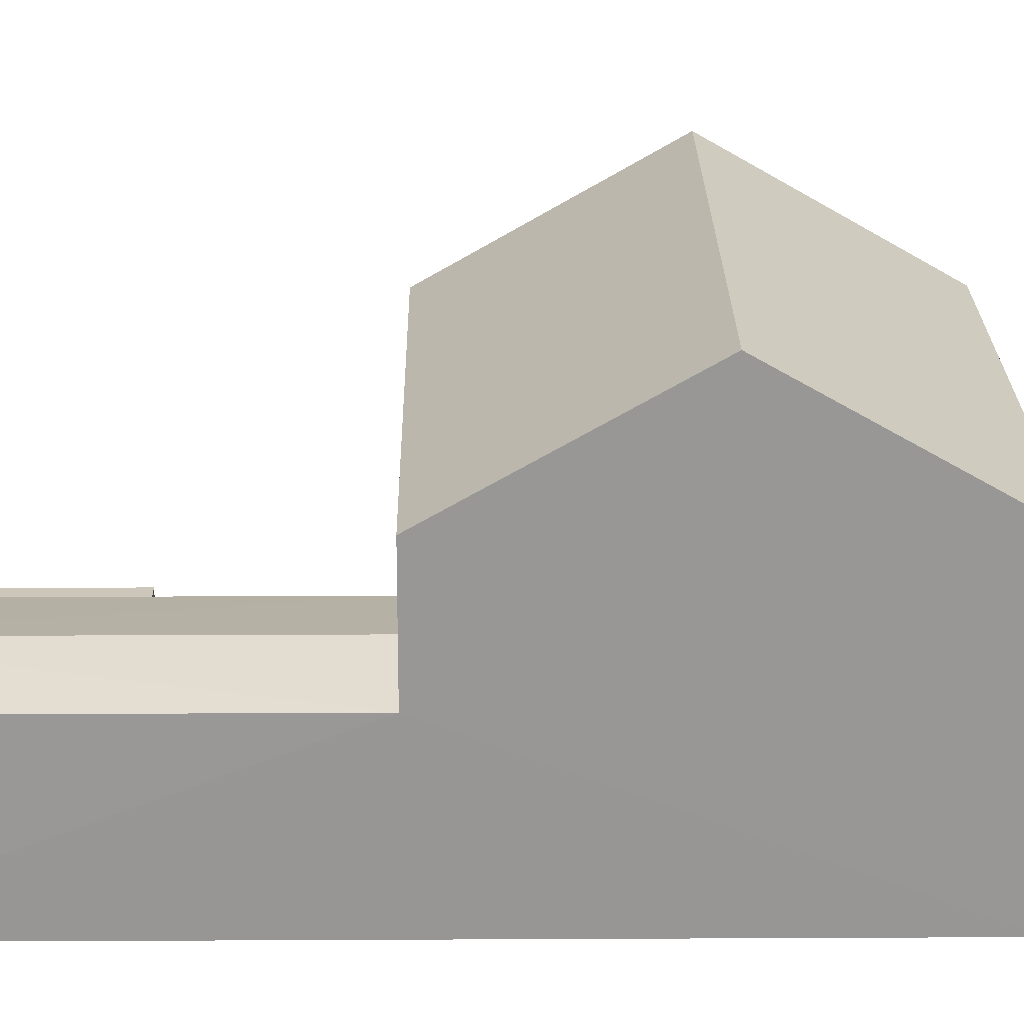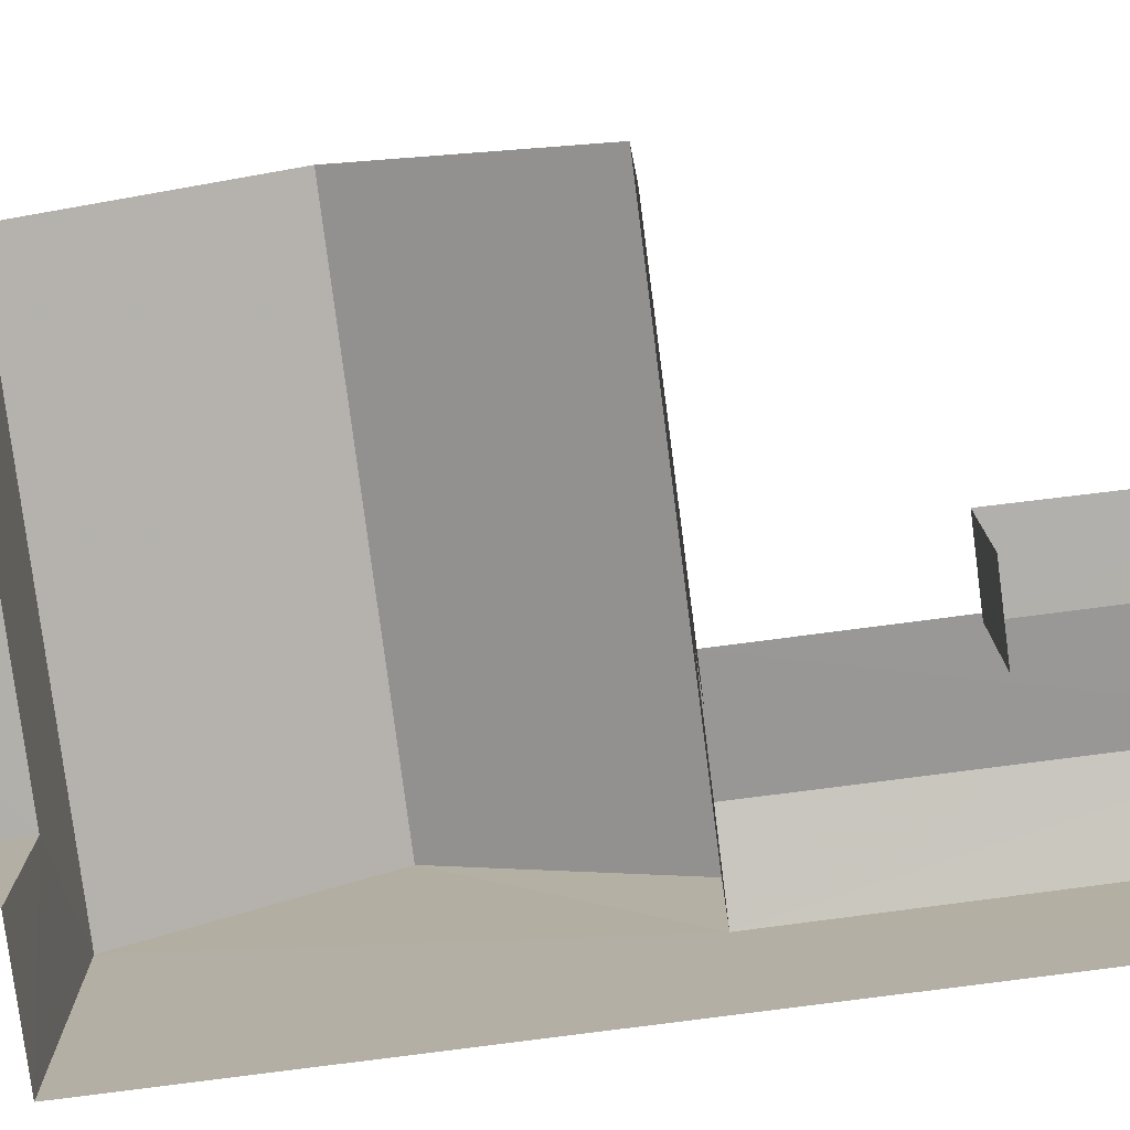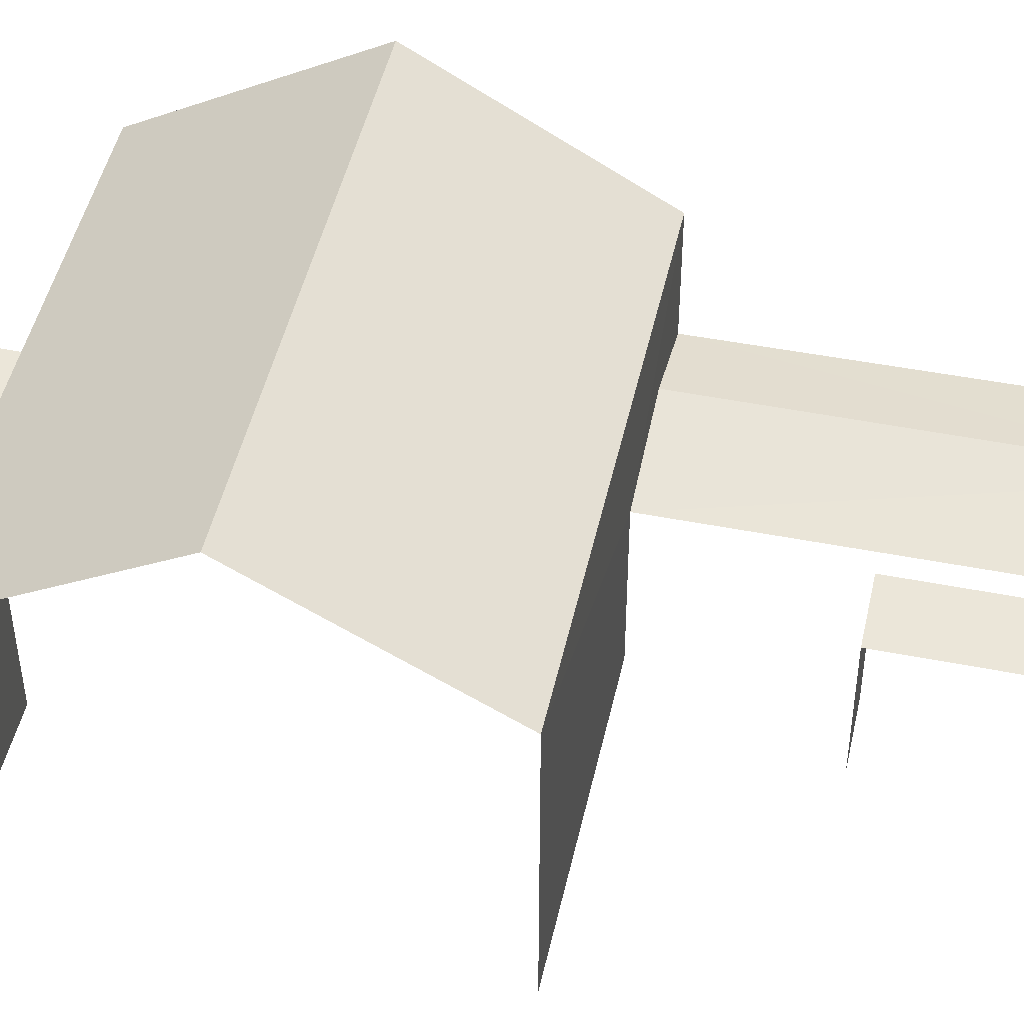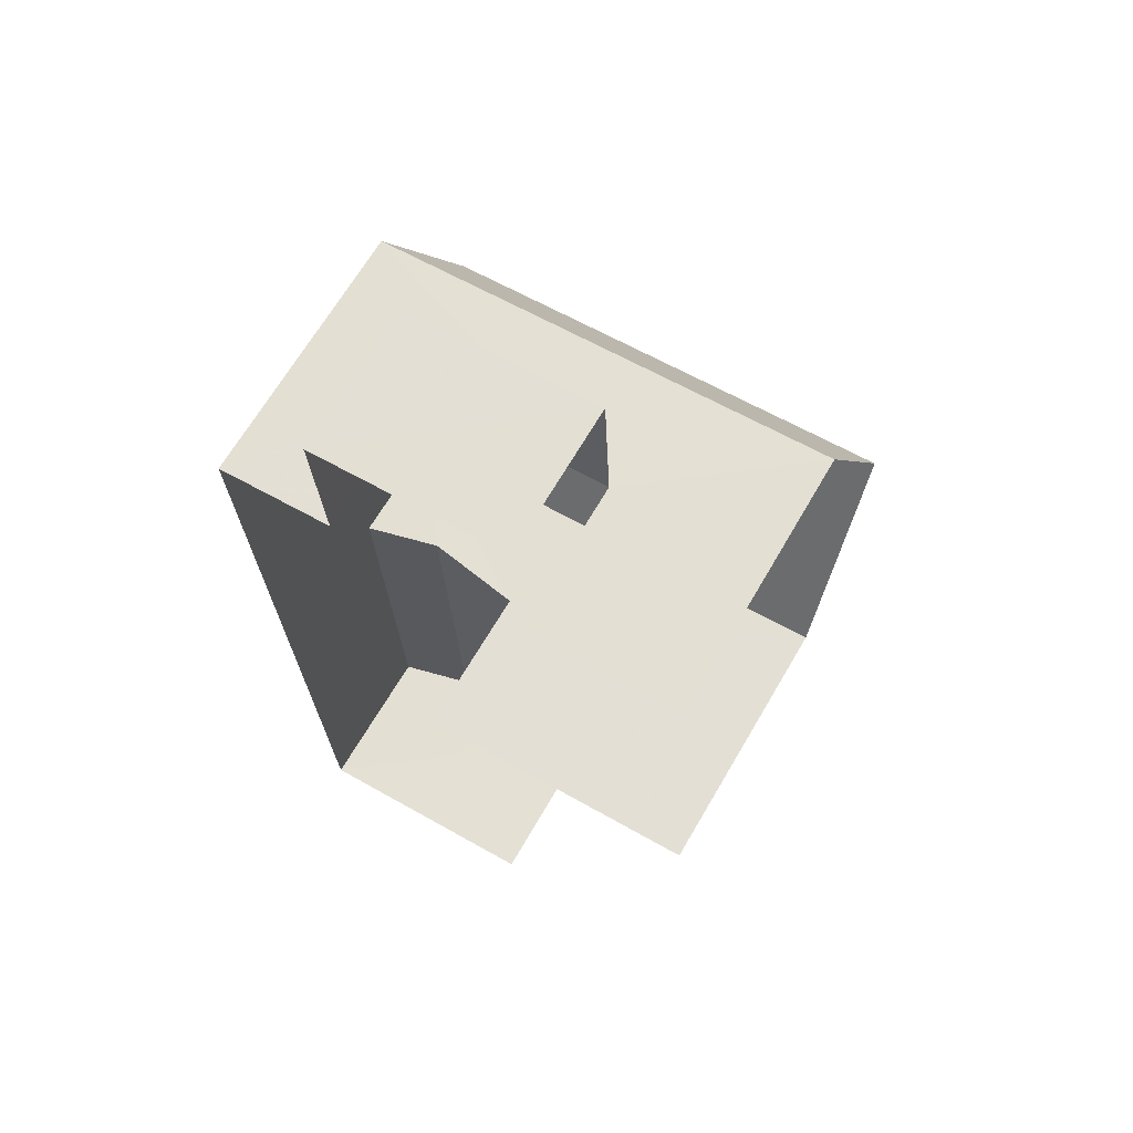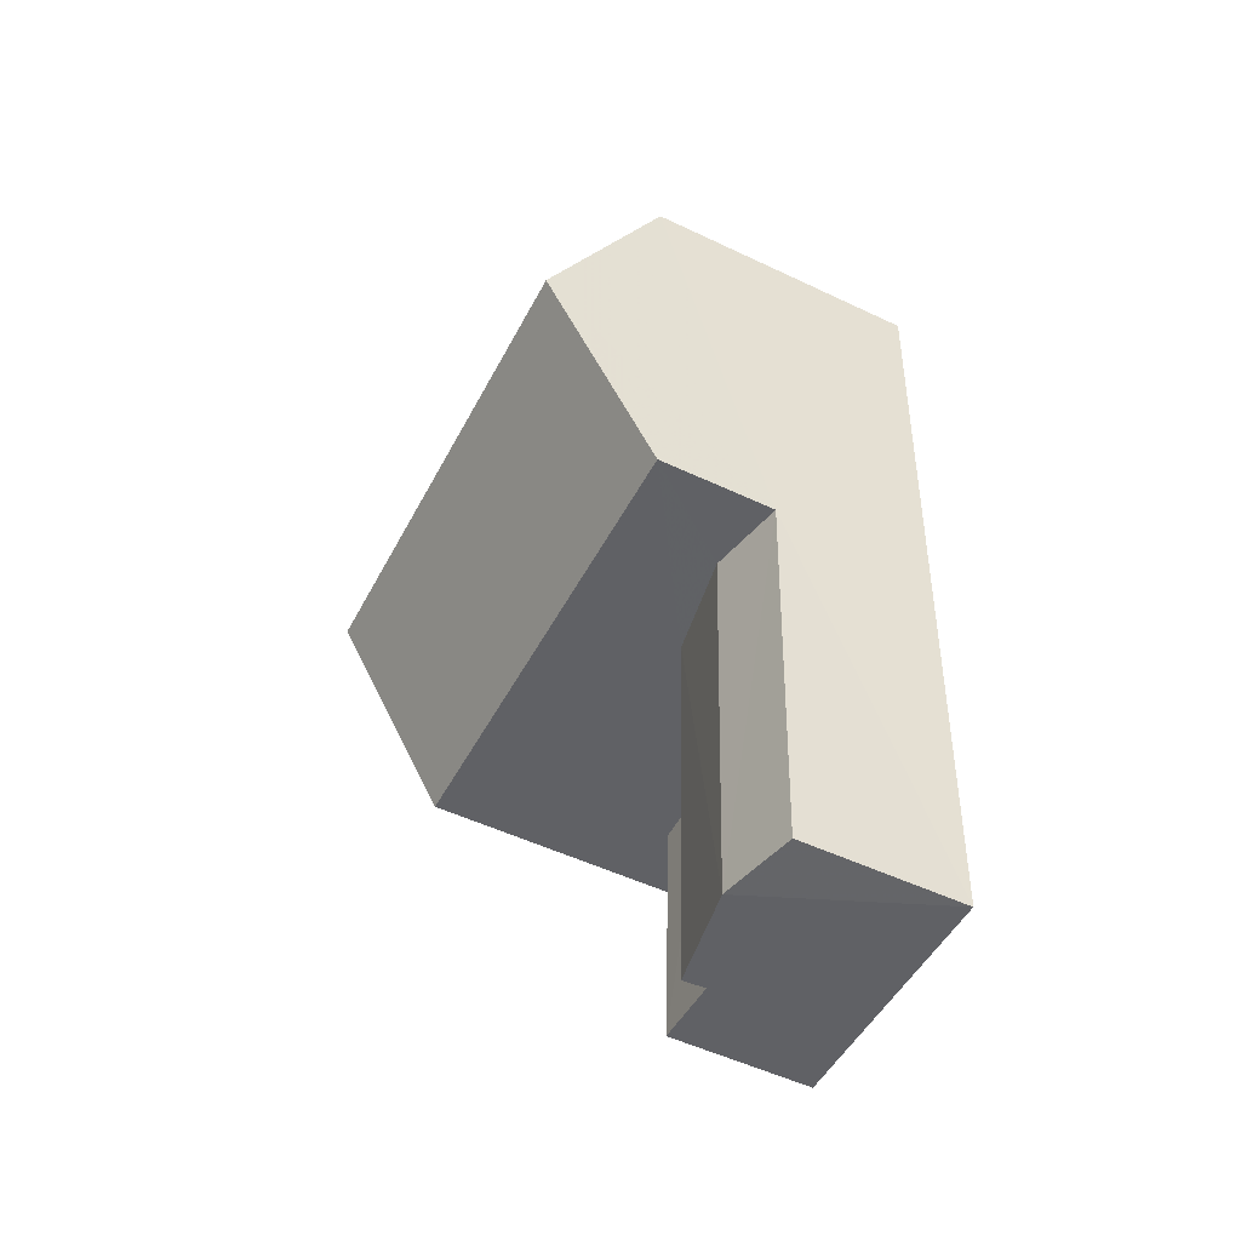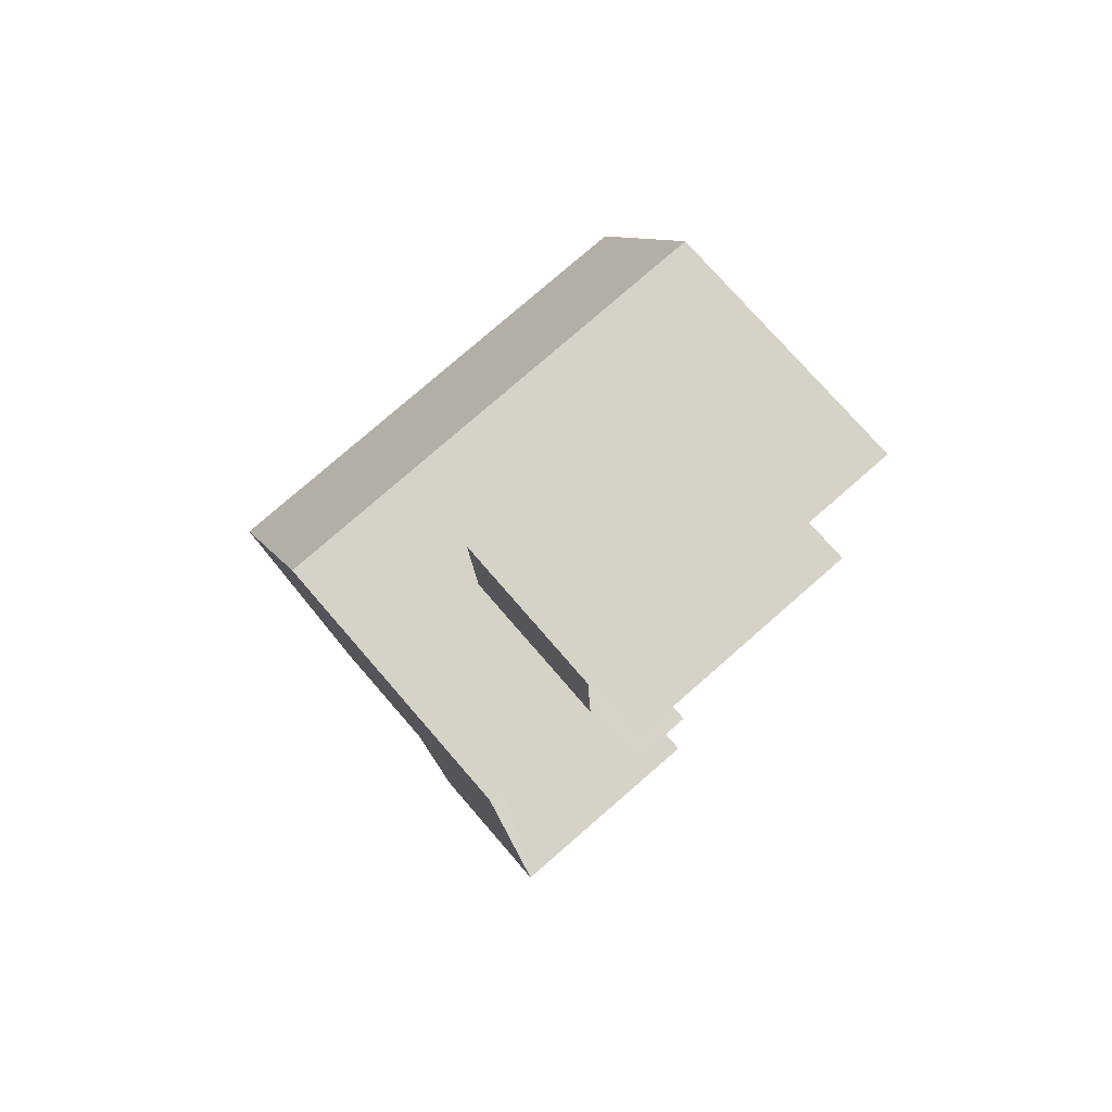
<metadata>
{"format":"obj","ext":"obj","renderer":"f3d","projection":"perspective","resolution":1024,"background":"white","views":[{"elev":22.0,"azim":86.9,"up":"+Z"},{"elev":-78.4,"azim":-85.1,"up":"+Z"},{"elev":47.8,"azim":-80.0,"up":"+Z"},{"elev":66.5,"azim":-149.9,"up":"+Y"},{"elev":-52.2,"azim":63.2,"up":"+Y"},{"elev":74.9,"azim":139.0,"up":"+Y"}]}
</metadata>
<code>
v -3.733e+05 -1.052e+05 22.58
v -3.733e+05 -1.052e+05 22.58
v -3.733e+05 -1.053e+05 22.58
v -3.733e+05 -1.053e+05 22.58
v -3.733e+05 -1.053e+05 22.59
v -3.733e+05 -1.053e+05 22.58
v -3.733e+05 -1.053e+05 22.59
v -3.733e+05 -1.052e+05 22.58
v -3.733e+05 -1.052e+05 22.58
v -3.733e+05 -1.052e+05 22.58
v -3.733e+05 -1.053e+05 22.58
v -3.733e+05 -1.052e+05 22.58
v -3.733e+05 -1.053e+05 25.68
v -3.733e+05 -1.053e+05 25.68
v -3.733e+05 -1.053e+05 25.68
v -3.733e+05 -1.053e+05 25.68
v -3.733e+05 -1.053e+05 26.18
v -3.733e+05 -1.053e+05 26.19
v -3.733e+05 -1.053e+05 26.6
v -3.733e+05 -1.053e+05 26.6
v -3.733e+05 -1.053e+05 31.53
v -3.733e+05 -1.053e+05 28.87
v -3.733e+05 -1.053e+05 31.53
v -3.733e+05 -1.053e+05 28.87
v -3.733e+05 -1.052e+05 28.86
v -3.733e+05 -1.052e+05 28.86
v -3.733e+05 -1.053e+05 26.18
v -3.733e+05 -1.053e+05 26.19
v -3.733e+05 -1.052e+05 26.08
v -3.733e+05 -1.052e+05 26.08
v -3.733e+05 -1.052e+05 26.08
v -3.733e+05 -1.052e+05 26.08
f 1 2 3
f 4 5 6
f 7 5 4
f 8 2 9
f 8 9 10
f 3 2 11
f 12 7 11
f 7 4 11
f 12 11 8
f 11 2 8
f 11 13 17
f 17 13 18
f 11 4 13
f 18 13 16
f 26 1 24
f 26 24 21
f 1 3 24
f 32 31 9
f 2 32 9
f 15 6 5
f 15 14 6
f 13 14 15
f 16 13 15
f 17 18 19
f 20 17 19
f 21 22 23
f 21 24 22
f 25 26 21
f 23 25 21
f 27 19 28
f 27 20 19
f 29 30 31
f 32 29 31
f 17 3 11
f 3 17 24
f 27 22 20
f 22 24 17
f 22 17 20
f 28 19 7
f 19 18 16
f 7 16 5
f 5 16 15
f 7 19 16
f 4 6 14
f 13 4 14
f 29 10 30
f 29 8 10
f 29 12 8
f 12 29 25
f 2 1 32
f 26 25 32
f 1 26 32
f 32 25 29
f 25 23 27
f 25 27 12
f 12 27 7
f 23 22 27
f 7 27 28
f 31 10 9
f 31 30 10

</code>
